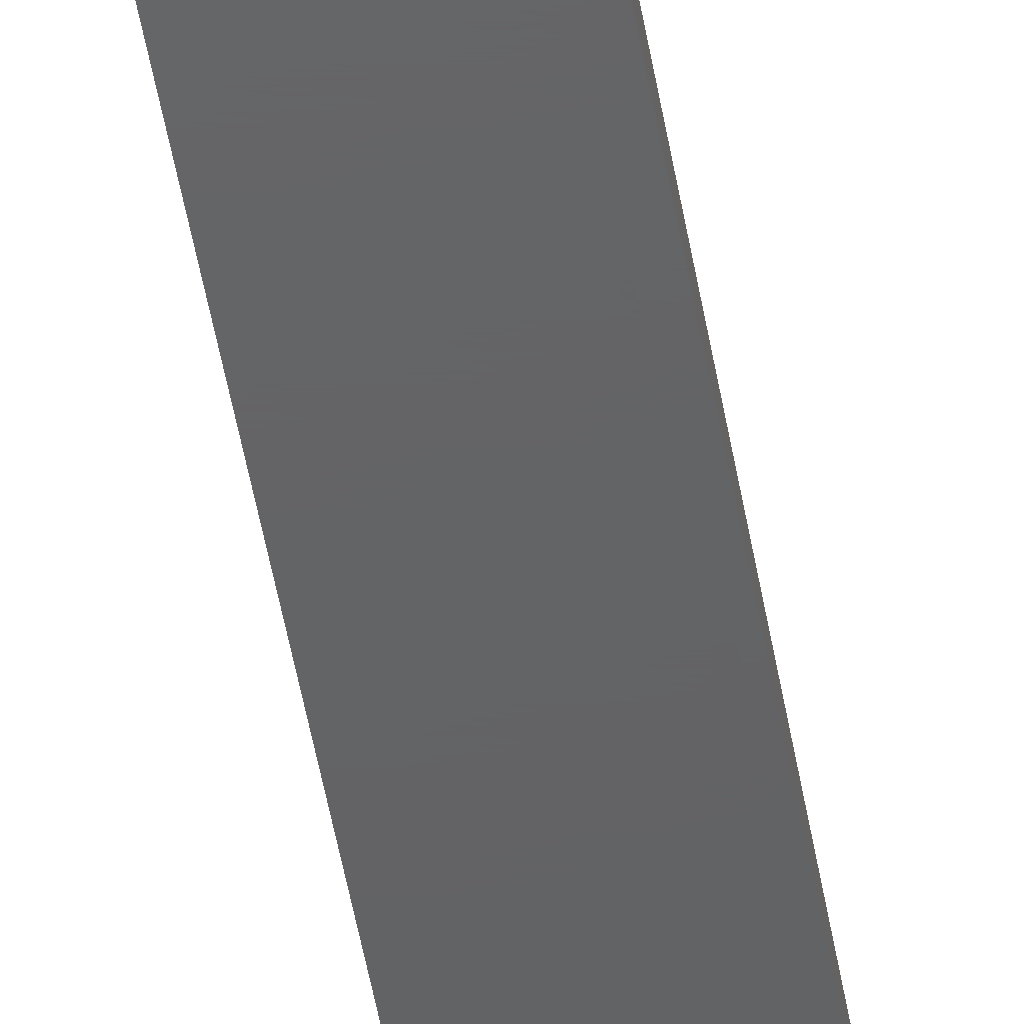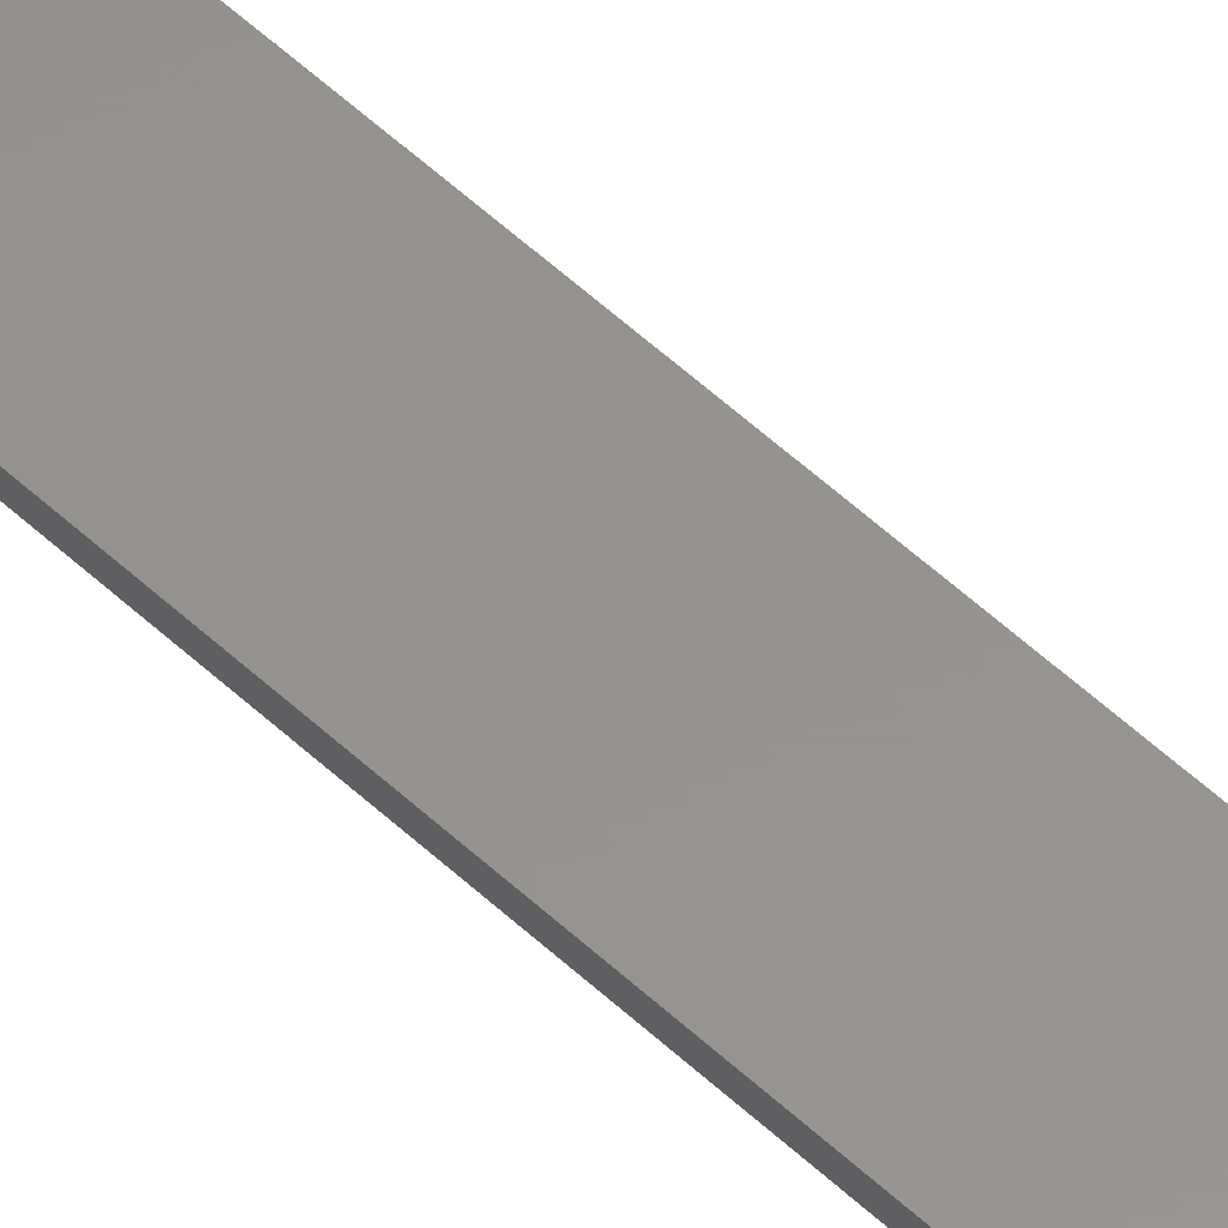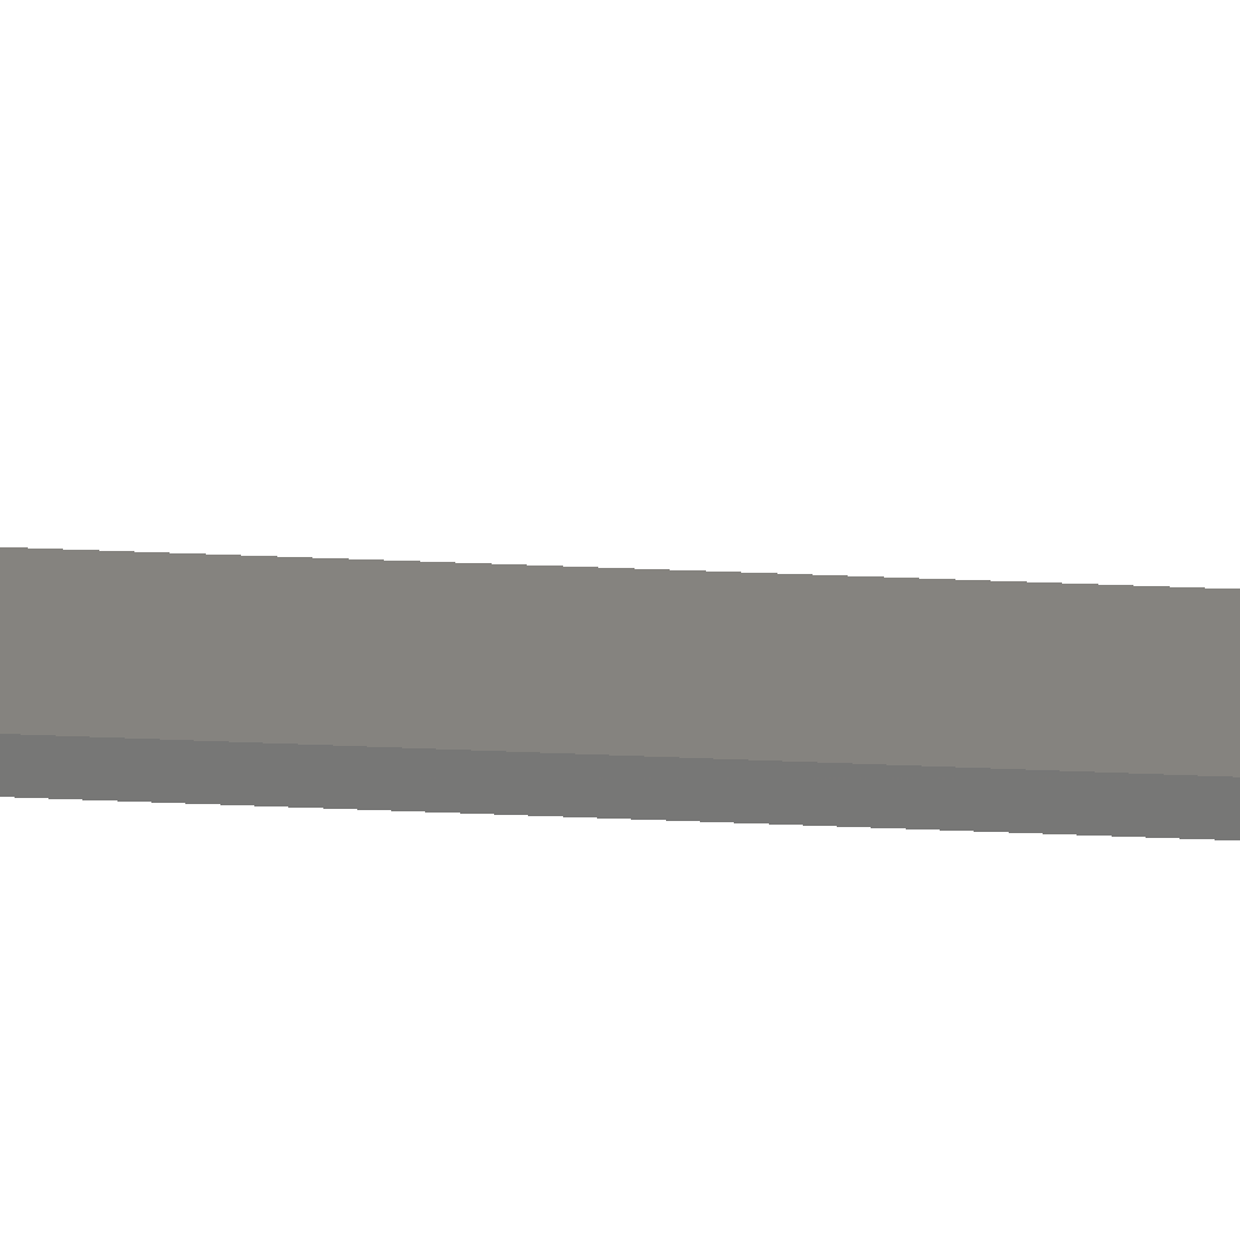
<metadata>
{"format":"stl","ext":"stl","renderer":"f3d","projection":"perspective","resolution":1024,"background":"white","views":[{"elev":-44.8,"azim":-171.1,"up":"+Z"},{"elev":56.7,"azim":-46.0,"up":"+Z"},{"elev":19.0,"azim":96.0,"up":"+Z"}]}
</metadata>
<code>
# stl→obj: 334 verts, 700 faces
v -11.25 -10.5 -0.875
v -11.25 -4.5 0.875
v -11.25 -4.5 -0.875
v -11.25 -10.5 0.875
v -7.5 -14.5 -0.875
v 7.5 -14.5 0.875
v -7.5 -14.5 0.875
v 7.5 -14.5 -0.875
v 11.25 -10.5 -0.875
v 11.25 -10.5 0.875
v 11.25 -4.5 -0.875
v 11.25 -4.5 0.875
v -4.5 15.4 0.875
v 4.5 8.4 0.875
v 4.5 15.4 0.875
v -4.5 8.4 0.875
v -4.5 25.4 0.875
v 4.5 18.4 0.875
v 4.5 25.4 0.875
v -4.5 18.4 0.875
v 4.95 139.8 0.875
v -4.5 28.4 0.875
v 4.5 28.4 0.875
v -7.5 0.5 0.875
v -4.95 139.8 0.875
v -4.95 149.8 0.875
v 4.95 143.4 0.875
v 4.95 149.8 0.875
v -4.95 143.4 0.875
v -4.95 159.8 0.875
v 4.95 153.4 0.875
v 4.95 159.8 0.875
v -4.95 153.4 0.875
v -4.95 169.8 0.875
v 4.95 163.4 0.875
v 4.95 169.8 0.875
v -4.95 163.4 0.875
v -4.95 179.8 0.875
v 4.95 173.4 0.875
v 4.95 179.8 0.875
v -4.95 173.4 0.875
v -4.95 189.8 0.875
v 4.95 183.4 0.875
v 4.95 189.8 0.875
v -4.95 183.4 0.875
v -4.95 199.8 0.875
v 4.95 193.4 0.875
v 4.95 199.8 0.875
v -4.95 193.4 0.875
v -4.95 209.8 0.875
v 4.95 203.4 0.875
v 4.95 209.8 0.875
v -4.95 203.4 0.875
v 7.5 219 0.875
v 4.95 213.4 0.875
v -1.319 227.7 0.875
v 1.184 227.9 0.875
v 0.8204 228.3 0.875
v 0.3682 228.5 0.875
v -0.1239 228.5 0.875
v -0.6025 228.4 0.875
v -1.016 228.1 0.875
v -7.5 219 0.875
v -4.95 213.4 0.875
v 7.763 -9.6 0.875
v 7.763 -4.65 0.875
v 7.5 0.5 0.875
v 4.5 5.4 0.875
v -4.5 5.4 0.875
v -7.763 -4.65 0.875
v -7.763 -9.6 0.875
v -7.5 0.5 -0.875
v 7.5 0.5 -0.875
v -4.95 203.4 -0.875
v 4.95 209.8 -0.875
v 4.95 203.4 -0.875
v -4.95 209.8 -0.875
v -4.95 193.4 -0.875
v 4.95 199.8 -0.875
v 4.95 193.4 -0.875
v -4.95 199.8 -0.875
v -4.95 183.4 -0.875
v 4.95 189.8 -0.875
v 4.95 183.4 -0.875
v -4.95 189.8 -0.875
v -4.95 173.4 -0.875
v 4.95 179.8 -0.875
v 4.95 173.4 -0.875
v -4.95 179.8 -0.875
v -4.95 163.4 -0.875
v 4.95 169.8 -0.875
v 4.95 163.4 -0.875
v -4.95 169.8 -0.875
v -4.95 153.4 -0.875
v 4.95 159.8 -0.875
v 4.95 153.4 -0.875
v -4.95 159.8 -0.875
v -4.95 143.4 -0.875
v 4.95 149.8 -0.875
v 4.95 143.4 -0.875
v -4.95 149.8 -0.875
v 7.763 -6.4 -0.875
v 7.763 -11.35 -0.875
v -7.763 -11.35 -0.875
v -7.763 -6.4 -0.875
v 4.95 139.8 -0.875
v 7.5 219 -0.875
v -4.95 139.8 -0.875
v -7.5 219 -0.875
v 4.95 213.4 -0.875
v -1.319 227.7 -0.875
v 1.184 227.9 -0.875
v 0.8204 228.3 -0.875
v 0.3682 228.5 -0.875
v -0.1239 228.5 -0.875
v -0.6025 228.4 -0.875
v -1.016 228.1 -0.875
v -4.95 213.4 -0.875
v 4.5 5.4 2.875
v 4.5 8.4 2.875
v -4.5 8.4 2.875
v -4.5 5.4 2.875
v -5.069 7.614 4.875
v -6.388 8.328 3.875
v -5.169 7.387 4.875
v 4.486 3.992 3.875
v 3.998 3.91 3.875
v -4.934 7.821 4.875
v -6.587 7.874 3.875
v -5.23 7.147 4.875
v -5.391 4.388 3.875
v -5.782 4.693 3.875
v -4.934 5.979 4.875
v -6.117 5.057 3.875
v -4.5 5.4 4.875
v -5.169 6.413 4.875
v -6.587 5.926 3.875
v -6.388 5.472 3.875
v 5.069 6.186 4.875
v 4.934 5.979 4.875
v 6.388 5.472 3.875
v -4.955 4.153 3.875
v -4.486 3.992 3.875
v -3 3.9 3.825
v 3 3.9 3.825
v 4.486 9.808 3.875
v 3.998 9.89 3.875
v 4.5 8.4 4.875
v -3 9.9 3.825
v -3.998 9.89 3.875
v -3 9.9 3.925
v -3.998 3.91 3.875
v -5.782 9.107 3.875
v -5.391 9.412 3.875
v -6.75 6.9 3.875
v 4.5 5.4 4.875
v 3 3.9 3.925
v -4.955 9.647 3.875
v -4.5 8.4 4.875
v 6.587 7.874 3.875
v 5.169 7.387 4.875
v 5.23 7.147 4.875
v 6.587 5.926 3.875
v 5.169 6.413 4.875
v -5.25 6.9 4.875
v -6.709 6.406 3.875
v 5.391 4.388 3.875
v 5.782 4.693 3.875
v 4.955 4.153 3.875
v -3 3.9 3.925
v 6.75 6.9 3.875
v 5.25 6.9 4.875
v 6.709 6.406 3.875
v -6.709 7.394 3.875
v 3 9.9 3.925
v 3 9.9 3.825
v 6.117 8.743 3.875
v 4.934 7.821 4.875
v 6.388 8.328 3.875
v 6.709 7.394 3.875
v 5.23 6.653 4.875
v -5.069 6.186 4.875
v -5.23 6.653 4.875
v -4.486 9.808 3.875
v 4.955 9.647 3.875
v 5.391 9.412 3.875
v 5.069 7.614 4.875
v 6.117 5.057 3.875
v -6.117 8.743 3.875
v 5.782 9.107 3.875
v 4.5 15.4 2.875
v 4.5 18.4 2.875
v -4.5 18.4 2.875
v -4.5 15.4 2.875
v -5.069 17.61 4.875
v -6.388 18.33 3.875
v -5.169 17.39 4.875
v 4.486 13.99 3.875
v 3.998 13.91 3.875
v -4.934 17.82 4.875
v -6.587 17.87 3.875
v -5.23 17.15 4.875
v -5.391 14.39 3.875
v -5.782 14.69 3.875
v -4.934 15.98 4.875
v -6.117 15.06 3.875
v -4.5 15.4 4.875
v -5.169 16.41 4.875
v -6.587 15.93 3.875
v -6.388 15.47 3.875
v 5.069 16.19 4.875
v 4.934 15.98 4.875
v 6.388 15.47 3.875
v -4.955 14.15 3.875
v -4.486 13.99 3.875
v -3 13.9 3.825
v 3 13.9 3.825
v 4.486 19.81 3.875
v 3.998 19.89 3.875
v 4.5 18.4 4.875
v -3 19.9 3.825
v -3.998 19.89 3.875
v -3 19.9 3.925
v -3.998 13.91 3.875
v -5.782 19.11 3.875
v -5.391 19.41 3.875
v -6.75 16.9 3.875
v 4.5 15.4 4.875
v 3 13.9 3.925
v -4.955 19.65 3.875
v -4.5 18.4 4.875
v 6.587 17.87 3.875
v 5.169 17.39 4.875
v 5.23 17.15 4.875
v 6.587 15.93 3.875
v 5.169 16.41 4.875
v -5.25 16.9 4.875
v -6.709 16.41 3.875
v 5.391 14.39 3.875
v 5.782 14.69 3.875
v 4.955 14.15 3.875
v -3 13.9 3.925
v 6.75 16.9 3.875
v 5.25 16.9 4.875
v 6.709 16.41 3.875
v -6.709 17.39 3.875
v 3 19.9 3.925
v 3 19.9 3.825
v 6.117 18.74 3.875
v 4.934 17.82 4.875
v 6.388 18.33 3.875
v 6.709 17.39 3.875
v 5.23 16.65 4.875
v -5.069 16.19 4.875
v -5.23 16.65 4.875
v -4.486 19.81 3.875
v 4.955 19.65 3.875
v 5.391 19.41 3.875
v 5.069 17.61 4.875
v 6.117 15.06 3.875
v -6.117 18.74 3.875
v 5.782 19.11 3.875
v 4.5 25.4 2.875
v 4.5 28.4 2.875
v -4.5 28.4 2.875
v -4.5 25.4 2.875
v -5.069 27.61 4.875
v -6.388 28.33 3.875
v -5.169 27.39 4.875
v 4.486 23.99 3.875
v 3.998 23.91 3.875
v -4.934 27.82 4.875
v -6.587 27.87 3.875
v -5.23 27.15 4.875
v -5.391 24.39 3.875
v -5.782 24.69 3.875
v -4.934 25.98 4.875
v -6.117 25.06 3.875
v -4.5 25.4 4.875
v -5.169 26.41 4.875
v -6.587 25.93 3.875
v -6.388 25.47 3.875
v 5.069 26.19 4.875
v 4.934 25.98 4.875
v 6.388 25.47 3.875
v -4.955 24.15 3.875
v -4.486 23.99 3.875
v -3 23.9 3.825
v 3 23.9 3.825
v 4.486 29.81 3.875
v 3.998 29.89 3.875
v 4.5 28.4 4.875
v -3 29.9 3.825
v -3.998 29.89 3.875
v -3 29.9 3.925
v -3.998 23.91 3.875
v -5.782 29.11 3.875
v -5.391 29.41 3.875
v -6.75 26.9 3.875
v 4.5 25.4 4.875
v 3 23.9 3.925
v -4.955 29.65 3.875
v -4.5 28.4 4.875
v 6.587 27.87 3.875
v 5.169 27.39 4.875
v 5.23 27.15 4.875
v 6.587 25.93 3.875
v 5.169 26.41 4.875
v -5.25 26.9 4.875
v -6.709 26.41 3.875
v 5.391 24.39 3.875
v 5.782 24.69 3.875
v 4.955 24.15 3.875
v -3 23.9 3.925
v 6.75 26.9 3.875
v 5.25 26.9 4.875
v 6.709 26.41 3.875
v -6.709 27.39 3.875
v 3 29.9 3.925
v 3 29.9 3.825
v 6.117 28.74 3.875
v 4.934 27.82 4.875
v 6.388 28.33 3.875
v 6.709 27.39 3.875
v 5.23 26.65 4.875
v -5.069 26.19 4.875
v -5.23 26.65 4.875
v -4.486 29.81 3.875
v 4.955 29.65 3.875
v 5.391 29.41 3.875
v 5.069 27.61 4.875
v 6.117 25.06 3.875
v -6.117 28.74 3.875
v 5.782 29.11 3.875
f 1 2 3
f 2 1 4
f 5 6 7
f 6 5 8
f 6 9 10
f 9 6 8
f 10 11 12
f 11 10 9
f 5 4 1
f 4 5 7
f 13 14 15
f 14 13 16
f 17 18 19
f 18 17 20
f 21 22 23
f 24 17 22
f 17 24 20
f 20 24 13
f 13 24 16
f 24 22 25
f 25 22 21
f 26 27 28
f 27 26 29
f 30 31 32
f 31 30 33
f 34 35 36
f 35 34 37
f 38 39 40
f 39 38 41
f 42 43 44
f 43 42 45
f 46 47 48
f 47 46 49
f 50 51 52
f 51 50 53
f 52 54 55
f 56 54 57
f 56 57 58
f 56 58 59
f 56 59 60
f 56 60 61
f 56 61 62
f 63 54 56
f 54 63 55
f 63 50 64
f 50 63 53
f 53 63 46
f 46 63 49
f 49 63 42
f 42 63 45
f 45 63 38
f 38 63 41
f 41 63 34
f 34 63 37
f 37 63 30
f 30 63 33
f 33 63 26
f 26 63 29
f 29 63 25
f 55 63 64
f 65 12 66
f 67 66 12
f 51 54 52
f 48 54 51
f 47 54 48
f 44 54 47
f 43 54 44
f 40 54 43
f 39 54 40
f 36 54 39
f 35 54 36
f 32 54 35
f 31 54 32
f 28 54 31
f 27 54 28
f 21 54 27
f 54 21 67
f 23 67 21
f 19 67 23
f 18 67 19
f 15 67 18
f 14 67 15
f 68 67 14
f 24 67 68
f 24 68 69
f 24 25 63
f 16 24 69
f 67 24 66
f 24 70 66
f 70 2 71
f 2 70 24
f 12 65 10
f 65 6 10
f 65 7 6
f 71 7 65
f 4 71 2
f 71 4 7
f 3 24 72
f 24 3 2
f 12 73 67
f 73 12 11
f 74 75 76
f 75 74 77
f 78 79 80
f 79 78 81
f 82 83 84
f 83 82 85
f 86 87 88
f 87 86 89
f 90 91 92
f 91 90 93
f 94 95 96
f 95 94 97
f 98 99 100
f 99 98 101
f 102 9 103
f 8 103 9
f 5 103 8
f 5 104 103
f 104 1 105
f 1 104 5
f 9 102 11
f 102 73 11
f 73 106 107
f 73 108 106
f 72 73 102
f 108 101 98
f 108 94 101
f 109 94 108
f 94 109 97
f 97 109 90
f 90 109 93
f 93 109 86
f 86 109 89
f 89 109 82
f 82 109 85
f 85 109 78
f 78 109 81
f 81 109 74
f 74 109 77
f 109 108 72
f 73 72 108
f 105 72 102
f 3 105 1
f 105 3 72
f 100 107 106
f 99 107 100
f 96 107 99
f 95 107 96
f 92 107 95
f 91 107 92
f 88 107 91
f 87 107 88
f 84 107 87
f 83 107 84
f 80 107 83
f 79 107 80
f 76 107 79
f 75 107 76
f 110 107 75
f 109 107 110
f 107 111 112
f 112 111 113
f 113 111 114
f 114 111 115
f 115 111 116
f 116 111 117
f 109 110 118
f 107 109 111
f 77 109 118
f 102 65 66
f 65 102 103
f 103 71 65
f 71 103 104
f 105 66 70
f 66 105 102
f 71 105 70
f 105 71 104
f 67 107 54
f 107 67 73
f 72 63 109
f 63 72 24
f 115 61 60
f 61 115 116
f 54 112 57
f 112 54 107
f 114 60 59
f 60 114 115
f 112 58 57
f 58 112 113
f 111 62 117
f 62 111 56
f 109 56 111
f 56 109 63
f 113 59 58
f 59 113 114
f 116 62 61
f 62 116 117
f 75 55 110
f 55 75 52
f 50 118 64
f 118 50 77
f 118 55 64
f 55 118 110
f 75 50 52
f 50 75 77
f 79 51 76
f 51 79 48
f 46 74 53
f 74 46 81
f 74 51 53
f 51 74 76
f 79 46 48
f 46 79 81
f 83 47 80
f 47 83 44
f 42 78 49
f 78 42 85
f 78 47 49
f 47 78 80
f 83 42 44
f 42 83 85
f 87 43 84
f 43 87 40
f 38 82 45
f 82 38 89
f 82 43 45
f 43 82 84
f 87 38 40
f 38 87 89
f 91 39 88
f 39 91 36
f 34 86 41
f 86 34 93
f 86 39 41
f 39 86 88
f 91 34 36
f 34 91 93
f 95 35 92
f 35 95 32
f 30 90 37
f 90 30 97
f 90 35 37
f 35 90 92
f 95 30 32
f 30 95 97
f 99 31 96
f 31 99 28
f 26 94 33
f 94 26 101
f 94 31 33
f 31 94 96
f 99 26 28
f 26 99 101
f 106 27 100
f 27 106 21
f 25 98 29
f 98 25 108
f 98 27 29
f 27 98 100
f 106 25 21
f 25 106 108
f 119 14 120
f 14 119 68
f 69 121 16
f 121 69 122
f 14 121 120
f 121 14 16
f 69 119 122
f 119 69 68
f 123 124 125
f 126 127 119
f 128 124 123
f 125 129 130
f 131 132 122
f 133 134 135
f 136 137 138
f 139 140 141
f 135 142 143
f 138 137 122
f 133 138 134
f 144 119 145
f 119 144 122
f 146 147 148
f 149 150 151
f 143 122 152
f 121 153 154
f 122 155 121
f 135 132 131
f 135 131 142
f 127 145 119
f 156 157 127
f 158 154 159
f 160 161 162
f 163 164 141
f 165 155 166
f 167 119 168
f 167 156 169
f 170 135 152
f 157 145 127
f 171 172 173
f 121 174 129
f 174 155 165
f 166 155 122
f 142 131 122
f 143 142 122
f 151 148 175
f 148 151 159
f 134 138 122
f 120 176 147
f 176 151 175
f 151 176 149
f 129 174 130
f 177 178 179
f 180 172 171
f 147 175 148
f 121 155 174
f 121 129 124
f 173 181 163
f 136 138 182
f 183 137 136
f 150 159 151
f 141 119 163
f 171 119 120
f 144 157 170
f 157 144 145
f 152 122 144
f 165 166 183
f 137 166 122
f 135 134 132
f 132 134 122
f 180 120 160
f 182 138 133
f 150 121 184
f 160 162 180
f 185 148 186
f 179 187 161
f 183 166 137
f 147 176 175
f 130 174 165
f 124 129 125
f 172 181 173
f 163 119 173
f 181 164 163
f 156 126 169
f 156 127 126
f 168 119 188
f 188 119 141
f 179 120 177
f 173 119 171
f 170 152 144
f 152 135 143
f 140 156 188
f 141 140 188
f 121 189 153
f 121 124 189
f 184 158 159
f 184 159 150
f 186 120 185
f 120 147 146
f 190 148 177
f 177 120 190
f 120 149 176
f 149 120 121
f 149 121 150
f 169 126 119
f 169 119 167
f 164 139 141
f 188 156 168
f 168 156 167
f 179 178 187
f 171 120 180
f 177 148 178
f 156 170 157
f 170 156 135
f 159 189 128
f 189 124 128
f 153 189 159
f 154 153 159
f 121 158 184
f 121 154 158
f 120 146 185
f 185 146 148
f 162 181 172
f 161 181 162
f 161 164 181
f 187 164 161
f 187 139 164
f 178 139 187
f 178 140 139
f 148 140 178
f 148 156 140
f 159 156 148
f 159 135 156
f 128 135 159
f 128 133 135
f 123 133 128
f 123 182 133
f 125 182 123
f 125 136 182
f 130 136 125
f 130 183 136
f 183 130 165
f 190 120 186
f 186 148 190
f 180 162 172
f 179 161 160
f 160 120 179
f 191 18 192
f 18 191 15
f 13 193 20
f 193 13 194
f 18 193 192
f 193 18 20
f 13 191 194
f 191 13 15
f 195 196 197
f 198 199 191
f 200 196 195
f 197 201 202
f 203 204 194
f 205 206 207
f 208 209 210
f 211 212 213
f 207 214 215
f 210 209 194
f 205 210 206
f 216 191 217
f 191 216 194
f 218 219 220
f 221 222 223
f 215 194 224
f 193 225 226
f 194 227 193
f 207 204 203
f 207 203 214
f 199 217 191
f 228 229 199
f 230 226 231
f 232 233 234
f 235 236 213
f 237 227 238
f 239 191 240
f 239 228 241
f 242 207 224
f 229 217 199
f 243 244 245
f 193 246 201
f 246 227 237
f 238 227 194
f 214 203 194
f 215 214 194
f 223 220 247
f 220 223 231
f 206 210 194
f 192 248 219
f 248 223 247
f 223 248 221
f 201 246 202
f 249 250 251
f 252 244 243
f 219 247 220
f 193 227 246
f 193 201 196
f 245 253 235
f 208 210 254
f 255 209 208
f 222 231 223
f 213 191 235
f 243 191 192
f 216 229 242
f 229 216 217
f 224 194 216
f 237 238 255
f 209 238 194
f 207 206 204
f 204 206 194
f 252 192 232
f 254 210 205
f 222 193 256
f 232 234 252
f 257 220 258
f 251 259 233
f 255 238 209
f 219 248 247
f 202 246 237
f 196 201 197
f 244 253 245
f 235 191 245
f 253 236 235
f 228 198 241
f 228 199 198
f 240 191 260
f 260 191 213
f 251 192 249
f 245 191 243
f 242 224 216
f 224 207 215
f 212 228 260
f 213 212 260
f 193 261 225
f 193 196 261
f 256 230 231
f 256 231 222
f 258 192 257
f 192 219 218
f 262 220 249
f 249 192 262
f 192 221 248
f 221 192 193
f 221 193 222
f 241 198 191
f 241 191 239
f 236 211 213
f 260 228 240
f 240 228 239
f 251 250 259
f 243 192 252
f 249 220 250
f 228 242 229
f 242 228 207
f 231 261 200
f 261 196 200
f 225 261 231
f 226 225 231
f 193 230 256
f 193 226 230
f 192 218 257
f 257 218 220
f 234 253 244
f 233 253 234
f 233 236 253
f 259 236 233
f 259 211 236
f 250 211 259
f 250 212 211
f 220 212 250
f 220 228 212
f 231 228 220
f 231 207 228
f 200 207 231
f 200 205 207
f 195 205 200
f 195 254 205
f 197 254 195
f 197 208 254
f 202 208 197
f 202 255 208
f 255 202 237
f 262 192 258
f 258 220 262
f 252 234 244
f 251 233 232
f 232 192 251
f 263 23 264
f 23 263 19
f 17 265 22
f 265 17 266
f 23 265 264
f 265 23 22
f 17 263 266
f 263 17 19
f 267 268 269
f 270 271 263
f 272 268 267
f 269 273 274
f 275 276 266
f 277 278 279
f 280 281 282
f 283 284 285
f 279 286 287
f 282 281 266
f 277 282 278
f 288 263 289
f 263 288 266
f 290 291 292
f 293 294 295
f 287 266 296
f 265 297 298
f 266 299 265
f 279 276 275
f 279 275 286
f 271 289 263
f 300 301 271
f 302 298 303
f 304 305 306
f 307 308 285
f 309 299 310
f 311 263 312
f 311 300 313
f 314 279 296
f 301 289 271
f 315 316 317
f 265 318 273
f 318 299 309
f 310 299 266
f 286 275 266
f 287 286 266
f 295 292 319
f 292 295 303
f 278 282 266
f 264 320 291
f 320 295 319
f 295 320 293
f 273 318 274
f 321 322 323
f 324 316 315
f 291 319 292
f 265 299 318
f 265 273 268
f 317 325 307
f 280 282 326
f 327 281 280
f 294 303 295
f 285 263 307
f 315 263 264
f 288 301 314
f 301 288 289
f 296 266 288
f 309 310 327
f 281 310 266
f 279 278 276
f 276 278 266
f 324 264 304
f 326 282 277
f 294 265 328
f 304 306 324
f 329 292 330
f 323 331 305
f 327 310 281
f 291 320 319
f 274 318 309
f 268 273 269
f 316 325 317
f 307 263 317
f 325 308 307
f 300 270 313
f 300 271 270
f 312 263 332
f 332 263 285
f 323 264 321
f 317 263 315
f 314 296 288
f 296 279 287
f 284 300 332
f 285 284 332
f 265 333 297
f 265 268 333
f 328 302 303
f 328 303 294
f 330 264 329
f 264 291 290
f 334 292 321
f 321 264 334
f 264 293 320
f 293 264 265
f 293 265 294
f 313 270 263
f 313 263 311
f 308 283 285
f 332 300 312
f 312 300 311
f 323 322 331
f 315 264 324
f 321 292 322
f 300 314 301
f 314 300 279
f 303 333 272
f 333 268 272
f 297 333 303
f 298 297 303
f 265 302 328
f 265 298 302
f 264 290 329
f 329 290 292
f 306 325 316
f 305 325 306
f 305 308 325
f 331 308 305
f 331 283 308
f 322 283 331
f 322 284 283
f 292 284 322
f 292 300 284
f 303 300 292
f 303 279 300
f 272 279 303
f 272 277 279
f 267 277 272
f 267 326 277
f 269 326 267
f 269 280 326
f 274 280 269
f 274 327 280
f 327 274 309
f 334 264 330
f 330 292 334
f 324 306 316
f 323 305 304
f 304 264 323

</code>
